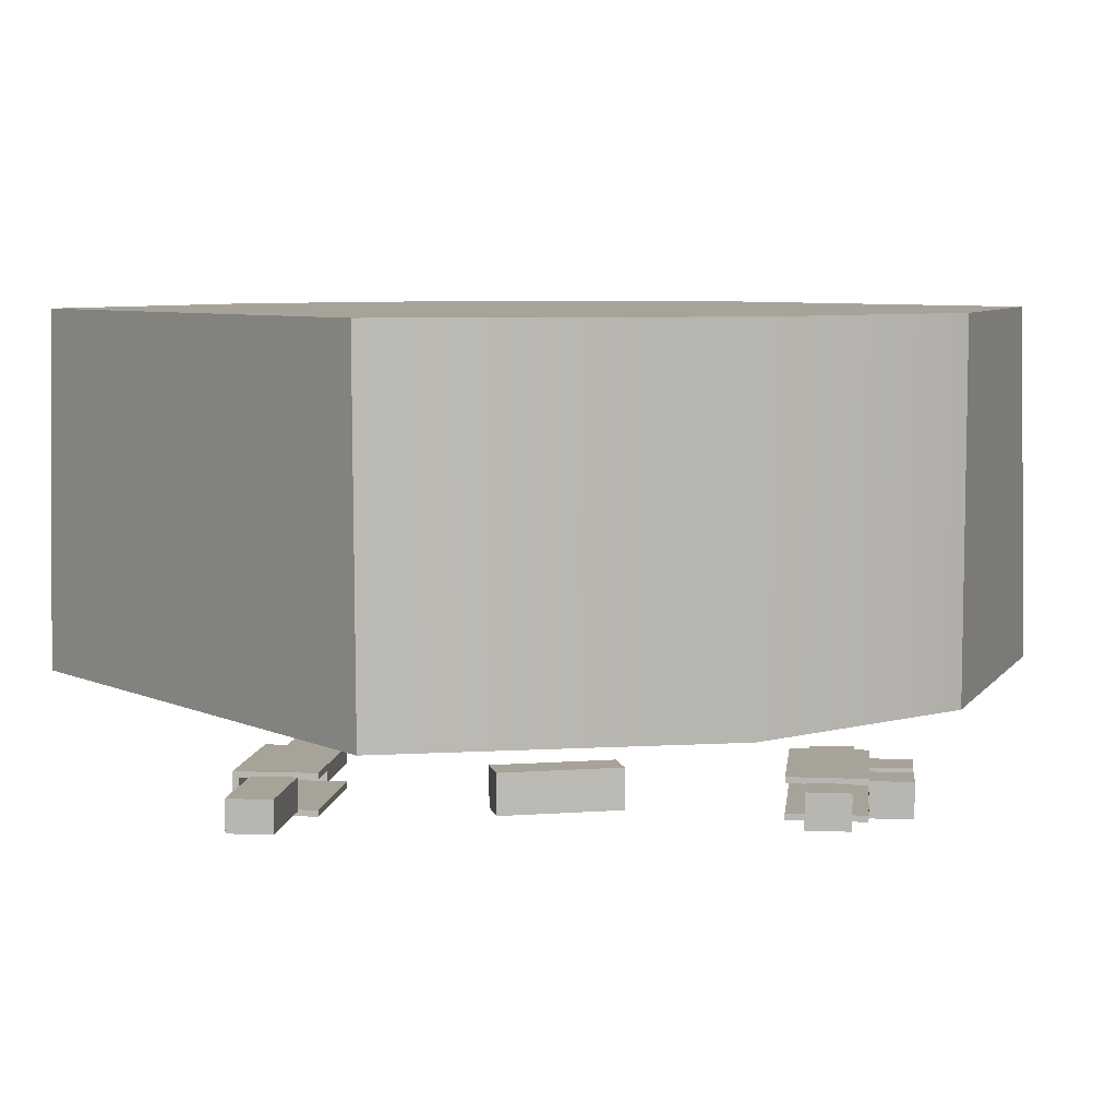
<metadata>
{"format":"obj","ext":"obj","renderer":"f3d","projection":"perspective","resolution":1024,"background":"white","views":[{"elev":6.8,"azim":51.9,"up":"+Y"}]}
</metadata>
<code>
g DeadCollider
v -39.51 40.64 69.13
v -31.4 40.64 52.58
v -31.4 46.79 52.58
v -39.51 46.79 69.13
v -91.26 47.52 25.82
v -84.08 47.52 11.19
v -84.08 40.74 11.19
v -91.26 40.74 25.82
v -77.11 57.07 44.94
v -77.19 61.14 44.96
v -77.19 61.14 32.71
v -77.11 57.07 32.73
v -75.14 65.19 33.56
v -75.15 65.19 44.11
v -77.19 61.14 32.71
v -73.15 61.08 25.15
v -73.21 57.06 25.07
v -73.21 57.07 53.7
v -77.19 61.14 44.96
v -73.22 61.11 53.71
v -46.13 57.07 44.91
v -46.05 61.14 44.93
v -50.99 61.12 53.68
v -51 57.07 53.69
v -46.11 57.07 32.76
v -46.05 61.14 44.93
v -46.03 61.14 32.74
v -48.08 65.2 44.17
v -48.07 65.2 33.58
v -50.99 57.07 25.04
v -46.03 61.14 32.74
v -51 61.11 25.06
v -73.21 57.06 25.07
v -73.15 61.08 25.15
v -51 61.11 25.06
v -50.99 57.07 25.04
v -51 57.07 53.69
v -50.99 61.12 53.68
v -73.22 61.11 53.71
v -73.21 57.07 53.7
v -73.15 61.08 25.15
v -72.35 65.08 27.01
v -51.86 64.99 27.12
v -51 61.11 25.06
v -72.35 65.08 27.01
v -70.16 68.65 32.43
v -54.01 68.65 32.43
v -51.86 64.99 27.12
v -51 61.11 25.06
v -51.86 64.99 27.12
v -48.07 65.2 33.58
v -46.03 61.14 32.74
v -51.86 64.99 27.12
v -54.01 68.65 32.43
v -48.07 65.2 33.58
v -54.02 68.66 36.2
v -48.07 65.2 33.58
v -54.02 68.66 36.2
v -54.03 68.66 42.22
v -48.08 65.2 44.17
v -48.08 65.2 44.17
v -54.03 68.66 42.22
v -54.03 68.65 46.25
v -51.82 65.1 51.67
v -46.05 61.14 44.93
v -48.08 65.2 44.17
v -51.82 65.1 51.67
v -50.99 61.12 53.68
v -51.82 65.1 51.67
v -54.03 68.65 46.25
v -70.18 68.65 46.23
v -72.41 65.11 51.66
v -50.99 61.12 53.68
v -51.82 65.1 51.67
v -72.41 65.11 51.66
v -73.22 61.11 53.71
v -72.41 65.11 51.66
v -70.18 68.65 46.23
v -75.15 65.19 44.11
v -70.04 68.66 42.2
v -73.22 61.11 53.71
v -72.41 65.11 51.66
v -75.15 65.19 44.11
v -77.19 61.14 44.96
v -75.15 65.19 44.11
v -70.04 68.66 42.2
v -70.03 68.66 36.18
v -75.14 65.19 33.56
v -75.14 65.19 33.56
v -70.03 68.66 36.18
v -70.16 68.65 32.43
v -72.35 65.08 27.01
v -77.19 61.14 32.71
v -75.14 65.19 33.56
v -72.35 65.08 27.01
v -73.15 61.08 25.15
v -54.03 68.65 46.25
v -54.03 68.66 42.22
v -70.04 68.66 42.2
v -70.18 68.65 46.23
v -70.03 68.66 36.18
v -54.02 68.66 36.2
v -70.16 68.65 32.43
v -54.01 68.65 32.43
v -126.8 110.7 19.94
v -126.8 110.7 55.65
v -126.8 55.27 55.2
v -126.8 55.27 21.29
v -103 110.7 -24.32
v -104.2 55.27 -24.63
v -106 55.27 103.5
v -104.8 110.7 102.9
v -22.05 110.7 103.3
v 3.831 110.7 57.44
v 3.569 55.27 57.56
v -21.37 55.27 103.5
v 3.663 55.27 18.72
v 3.607 110.7 18.65
v 3.607 110.7 18.65
v -24.43 110.7 -23.98
v -23.13 55.27 -24.75
v 3.663 55.27 18.72
v -24.43 110.7 -23.98
v -103 110.7 -24.32
v -104.2 55.27 -24.63
v -23.13 55.27 -24.75
v -104.8 110.7 102.9
v -22.05 110.7 103.3
v -21.37 55.27 103.5
v -106 55.27 103.5
v -78.83 55.27 32.34
v -126.8 55.27 21.29
v -126.8 55.27 55.2
v -78.84 55.27 45.29
v -50.09 55.27 55.25
v -21.37 55.27 103.5
v 3.569 55.27 57.56
v -44.42 55.27 45.34
v -44.41 55.27 32.29
v 3.663 55.27 18.72
v -23.13 55.27 -24.75
v -50.1 55.27 23.47
v -44.42 55.27 45.34
v 3.569 55.27 57.56
v 3.663 55.27 18.72
v -44.41 55.27 32.29
v -74.18 55.27 23.51
v -104.2 55.27 -24.63
v -126.8 55.27 21.29
v -78.83 55.27 32.34
v -50.1 55.27 23.47
v -23.13 55.27 -24.75
v -104.2 55.27 -24.63
v -74.18 55.27 23.51
v -74.2 55.27 55.19
v -106 55.27 103.5
v -21.37 55.27 103.5
v -50.09 55.27 55.25
v -78.84 55.27 45.29
v -126.8 55.27 55.2
v -106 55.27 103.5
v -74.2 55.27 55.19
v 3.831 110.7 57.44
v -126.8 110.7 55.65
v -126.8 110.7 19.94
v 3.607 110.7 18.65
v -24.43 110.7 -23.98
v -103 110.7 -24.32
v -126.8 110.7 55.65
v 3.831 110.7 57.44
v -22.05 110.7 103.3
v -104.8 110.7 102.9
v -23.69 34.51 21.09
v -20.11 34.51 17.51
v -20.11 38.31 17.51
v -23.69 38.31 21.09
v -27.78 34.51 17
v -24.2 34.51 13.42
v -20.11 34.51 17.51
v -23.69 34.51 21.09
v -24.2 34.51 13.42
v -24.2 38.31 13.42
v -20.11 38.31 17.51
v -20.11 34.51 17.51
v -24.2 38.31 13.42
v -27.78 38.31 17
v -23.69 38.31 21.09
v -20.11 38.31 17.51
v -27.78 38.31 17
v -27.78 34.51 17
v -23.69 34.51 21.09
v -23.69 38.31 21.09
v -20.1 34.51 4.277
v -23.68 34.51 0.6973
v -23.68 38.31 0.6973
v -20.1 38.31 4.277
v -24.26 34.51 8.432
v -27.84 34.51 4.852
v -23.68 34.51 0.6973
v -20.1 34.51 4.277
v -27.84 34.51 4.852
v -27.84 38.31 4.852
v -23.68 38.31 0.6973
v -23.68 34.51 0.6973
v -27.84 38.31 4.852
v -24.26 38.31 8.432
v -20.1 38.31 4.277
v -23.68 38.31 0.6973
v -24.26 38.31 8.432
v -24.26 34.51 8.432
v -20.1 34.51 4.277
v -20.1 38.31 4.277
v -27.44 34.51 -3.061
v -31.02 34.51 -6.641
v -31.02 38.31 -6.641
v -27.44 38.31 -3.061
v -31.59 34.51 1.093
v -35.17 34.51 -2.487
v -31.02 34.51 -6.641
v -27.44 34.51 -3.061
v -35.17 34.51 -2.487
v -35.17 38.31 -2.487
v -31.02 38.31 -6.641
v -31.02 34.51 -6.641
v -35.17 38.31 -2.487
v -31.59 38.31 1.093
v -27.44 38.31 -3.061
v -31.02 38.31 -6.641
v -31.59 38.31 1.093
v -31.59 34.51 1.093
v -27.44 34.51 -3.061
v -27.44 38.31 -3.061
v -30.69 39.17 19.92
v -21.73 39.17 10.96
v -37.63 39.17 -4.944
v -46.59 39.17 4.017
v -30.69 34.51 19.92
v -46.59 34.51 4.017
v -37.63 34.51 -4.944
v -21.73 34.51 10.96
v -72.53 35.22 91.53
v -68.82 35.22 87.79
v -68.82 38.47 87.8
v -72.53 38.47 91.53
v -83.15 35.19 81.01
v -79.41 35.19 77.24
v -68.82 35.22 87.79
v -72.53 35.22 91.53
v -79.41 35.19 77.24
v -79.41 38.5 77.24
v -68.82 38.47 87.8
v -68.82 35.22 87.79
v -79.41 38.5 77.24
v -83.15 38.5 81.01
v -72.53 38.47 91.53
v -68.82 38.47 87.8
v -83.15 38.5 81.01
v -83.15 35.19 81.01
v -72.53 35.22 91.53
v -72.53 38.47 91.53
v -109.2 38.48 55.14
v -105.5 38.48 51.41
v -105.5 35.22 51.41
v -109.2 35.22 55.14
v -98.56 38.5 65.71
v -94.82 38.5 61.94
v -105.5 38.48 51.41
v -109.2 38.48 55.14
v -94.82 38.5 61.94
v -94.82 35.19 61.94
v -105.5 35.22 51.41
v -105.5 38.48 51.41
v -94.82 35.19 61.94
v -98.56 35.19 65.71
v -109.2 35.22 55.14
v -105.5 35.22 51.41
v -98.56 35.19 65.71
v -98.56 38.5 65.71
v -109.2 38.48 55.14
v -109.2 35.22 55.14
v -18.69 39.31 17.51
v -18.7 33.51 17.51
v -23.69 33.51 22.5
v -23.69 39.31 22.5
v -18.7 33.51 17.51
v -23.49 33.51 12.72
v -28.48 33.51 17.71
v -23.69 33.51 22.5
v -18.69 39.31 17.51
v -23.49 39.31 12.72
v -23.49 33.51 12.72
v -18.7 33.51 17.51
v -23.69 39.31 22.5
v -28.48 39.31 17.71
v -23.49 39.31 12.72
v -18.69 39.31 17.51
v -23.69 33.51 22.5
v -28.48 33.51 17.71
v -28.48 39.31 17.71
v -23.69 39.31 22.5
v -23.68 39.31 -0.7179
v -23.68 33.51 -0.7164
v -18.69 33.51 4.278
v -18.69 39.31 4.278
v -23.68 33.51 -0.7164
v -28.54 33.51 4.145
v -23.55 33.51 9.139
v -18.69 33.51 4.278
v -23.68 39.31 -0.7179
v -28.54 39.31 4.145
v -28.54 33.51 4.145
v -23.68 33.51 -0.7164
v -18.69 39.31 4.278
v -23.55 39.31 9.139
v -28.54 39.31 4.145
v -23.68 39.31 -0.7179
v -18.69 33.51 4.278
v -23.55 33.51 9.139
v -23.55 39.31 9.139
v -18.69 39.31 4.278
v -31.02 39.31 -8.056
v -31.02 33.51 -8.055
v -26.03 33.51 -3.061
v -26.03 39.31 -3.06
v -31.02 33.51 -8.055
v -35.88 33.51 -3.194
v -30.89 33.51 1.8
v -26.03 33.51 -3.061
v -31.02 39.31 -8.056
v -35.88 39.31 -3.194
v -35.88 33.51 -3.194
v -31.02 33.51 -8.055
v -26.03 39.31 -3.06
v -30.89 39.31 1.8
v -35.88 39.31 -3.194
v -31.02 39.31 -8.056
v -26.03 33.51 -3.061
v -30.89 33.51 1.8
v -30.89 39.31 1.8
v -26.03 39.31 -3.06
v -37.63 40.17 -4.944
v -21.73 40.17 10.96
v -30.69 40.17 19.92
v -46.59 40.17 4.017
v -37.63 33.51 -4.944
v -46.59 33.51 4.017
v -30.69 33.51 19.92
v -21.73 33.51 10.96
v -67.4 39.49 87.78
v -67.41 34.22 87.79
v -72.52 34.22 92.94
v -72.52 39.47 92.94
v -67.41 34.22 87.79
v -78.7 34.19 76.53
v -83.86 34.19 81.73
v -72.52 34.22 92.94
v -67.4 39.49 87.78
v -78.7 39.5 76.53
v -78.7 34.19 76.53
v -67.41 34.22 87.79
v -72.52 39.47 92.94
v -83.86 39.5 81.73
v -78.7 39.5 76.53
v -67.4 39.49 87.78
v -72.52 34.22 92.94
v -83.86 34.19 81.73
v -83.86 39.5 81.73
v -72.52 39.47 92.94
v -105.5 34.23 50
v -105.5 39.48 49.99
v -110.6 39.47 55.14
v -110.6 34.22 55.14
v -105.5 39.48 49.99
v -94.12 39.5 61.22
v -99.27 39.5 66.42
v -110.6 39.47 55.14
v -105.5 34.23 50
v -94.12 34.19 61.22
v -94.12 39.5 61.22
v -105.5 39.48 49.99
v -110.6 34.22 55.14
v -99.27 34.19 66.42
v -94.12 34.19 61.22
v -105.5 34.23 50
v -110.6 39.47 55.14
v -99.27 39.5 66.42
v -99.27 34.19 66.42
v -110.6 34.22 55.14
v -27.78 34.51 17
v -28.48 33.51 17.71
v -23.49 33.51 12.72
v -24.2 34.51 13.42
v -24.2 34.51 13.42
v -23.49 33.51 12.72
v -23.49 39.31 12.72
v -24.2 38.31 13.42
v -24.2 38.31 13.42
v -23.49 39.31 12.72
v -28.48 39.31 17.71
v -27.78 38.31 17
v -27.78 38.31 17
v -28.48 39.31 17.71
v -28.48 33.51 17.71
v -27.78 34.51 17
v -24.26 34.51 8.432
v -23.55 33.51 9.139
v -28.54 33.51 4.145
v -27.84 34.51 4.852
v -27.84 34.51 4.852
v -28.54 33.51 4.145
v -28.54 39.31 4.145
v -27.84 38.31 4.852
v -27.84 38.31 4.852
v -28.54 39.31 4.145
v -23.55 39.31 9.139
v -24.26 38.31 8.432
v -24.26 38.31 8.432
v -23.55 39.31 9.139
v -23.55 33.51 9.139
v -24.26 34.51 8.432
v -31.59 34.51 1.093
v -30.89 33.51 1.8
v -35.88 33.51 -3.194
v -35.17 34.51 -2.487
v -35.17 34.51 -2.487
v -35.88 33.51 -3.194
v -35.88 39.31 -3.194
v -35.17 38.31 -2.487
v -35.17 38.31 -2.487
v -35.88 39.31 -3.194
v -30.89 39.31 1.8
v -31.59 38.31 1.093
v -31.59 38.31 1.093
v -30.89 39.31 1.8
v -30.89 33.51 1.8
v -31.59 34.51 1.093
v -46.59 39.17 4.017
v -46.59 40.17 4.017
v -30.69 40.17 19.92
v -30.69 39.17 19.92
v -37.63 39.17 -4.944
v -37.63 40.17 -4.944
v -46.59 40.17 4.017
v -46.59 39.17 4.017
v -21.73 39.17 10.96
v -21.73 40.17 10.96
v -37.63 40.17 -4.944
v -37.63 39.17 -4.944
v -30.69 39.17 19.92
v -30.69 40.17 19.92
v -21.73 40.17 10.96
v -21.73 39.17 10.96
v -21.73 34.51 10.96
v -21.73 33.51 10.96
v -30.69 33.51 19.92
v -30.69 34.51 19.92
v -37.63 34.51 -4.944
v -37.63 33.51 -4.944
v -21.73 33.51 10.96
v -21.73 34.51 10.96
v -46.59 34.51 4.017
v -46.59 33.51 4.017
v -37.63 33.51 -4.944
v -37.63 34.51 -4.944
v -30.69 34.51 19.92
v -30.69 33.51 19.92
v -46.59 33.51 4.017
v -46.59 34.51 4.017
v -83.15 35.19 81.01
v -83.86 34.19 81.73
v -78.7 34.19 76.53
v -79.41 35.19 77.24
v -79.41 35.19 77.24
v -78.7 34.19 76.53
v -78.7 39.5 76.53
v -79.41 38.5 77.24
v -79.41 38.5 77.24
v -78.7 39.5 76.53
v -83.86 39.5 81.73
v -83.15 38.5 81.01
v -83.15 38.5 81.01
v -83.86 39.5 81.73
v -83.86 34.19 81.73
v -83.15 35.19 81.01
v -98.56 38.5 65.71
v -99.27 39.5 66.42
v -94.12 39.5 61.22
v -94.82 38.5 61.94
v -94.82 38.5 61.94
v -94.12 39.5 61.22
v -94.12 34.19 61.22
v -94.82 35.19 61.94
v -94.82 35.19 61.94
v -94.12 34.19 61.22
v -99.27 34.19 66.42
v -98.56 35.19 65.71
v -98.56 35.19 65.71
v -99.27 34.19 66.42
v -99.27 39.5 66.42
v -98.56 38.5 65.71
v -91.68 39.2 59.04
v -100.4 39.2 67.82
v -85.31 39.17 82.92
v -76.58 39.19 74.17
v -91.68 34.43 59.04
v -76.58 34.41 74.17
v -85.31 34.4 82.92
v -100.4 34.43 67.82
v -100.4 34.43 67.82
v -85.31 34.4 82.92
v -85.31 39.17 82.92
v -100.4 39.2 67.82
v -86.02 40.17 83.63
v -101.1 40.2 68.53
v -91.67 40.2 59.04
v -76.58 40.19 74.17
v -86.02 33.4 83.63
v -76.58 33.41 74.16
v -91.68 33.43 59.04
v -101.1 33.43 68.53
v -86.02 40.17 83.63
v -86.02 33.4 83.63
v -101.1 33.43 68.53
v -101.1 40.2 68.53
v -76.58 39.19 74.17
v -76.58 40.19 74.17
v -91.67 40.2 59.04
v -91.68 39.2 59.04
v -85.31 39.17 82.92
v -86.02 40.17 83.63
v -76.58 40.19 74.17
v -76.58 39.19 74.17
v -91.68 39.2 59.04
v -91.67 40.2 59.04
v -101.1 40.2 68.53
v -100.4 39.2 67.82
v -100.4 34.43 67.82
v -101.1 33.43 68.53
v -91.68 33.43 59.04
v -91.68 34.43 59.04
v -100.4 39.2 67.82
v -101.1 40.2 68.53
v -76.58 34.41 74.17
v -76.58 33.41 74.16
v -86.02 33.4 83.63
v -85.31 34.4 82.92
v -91.68 34.43 59.04
v -91.68 33.43 59.04
v -76.58 33.41 74.16
v -76.58 34.41 74.17
v -85.31 34.4 82.92
v -86.02 33.4 83.63
v -86.02 40.17 83.63
v -85.31 39.17 82.92
v -96.94 47.52 23.04
v -96.94 40.74 23.04
v -89.76 40.74 8.405
v -89.76 47.52 8.405
v -91.26 40.74 25.82
v -96.94 40.74 23.04
v -96.94 47.52 23.04
v -91.26 47.52 25.82
v -91.26 47.52 25.82
v -96.94 47.52 23.04
v -89.76 47.52 8.405
v -84.08 47.52 11.19
v -84.08 47.52 11.19
v -89.76 47.52 8.405
v -89.76 40.74 8.405
v -84.08 40.74 11.19
v -84.08 40.74 11.19
v -89.76 40.74 8.405
v -96.94 40.74 23.04
v -91.26 40.74 25.82
v -34.46 40.64 71.6
v -34.46 46.79 71.6
v -26.35 46.79 55.06
v -26.35 40.64 55.06
v -39.51 46.79 69.13
v -34.46 46.79 71.6
v -34.46 40.64 71.6
v -39.51 40.64 69.13
v -39.51 40.64 69.13
v -34.46 40.64 71.6
v -26.35 40.64 55.06
v -31.4 40.64 52.58
v -31.4 40.64 52.58
v -26.35 40.64 55.06
v -26.35 46.79 55.06
v -31.4 46.79 52.58
v -31.4 46.79 52.58
v -26.35 46.79 55.06
v -34.46 46.79 71.6
v -39.51 46.79 69.13
v -77.11 57.07 44.94
v -77.11 57.07 32.73
v -78.83 55.27 32.34
v -78.84 55.27 45.29
v -46.13 57.07 44.91
v -51 57.07 53.69
v -50.09 55.27 55.25
v -44.42 55.27 45.34
v -50.99 57.07 25.04
v -46.11 57.07 32.76
v -44.41 55.27 32.29
v -50.1 55.27 23.47
v -46.11 57.07 32.76
v -46.13 57.07 44.91
v -44.42 55.27 45.34
v -44.41 55.27 32.29
v -77.11 57.07 32.73
v -73.21 57.06 25.07
v -74.18 55.27 23.51
v -78.83 55.27 32.34
v -73.21 57.06 25.07
v -50.99 57.07 25.04
v -50.1 55.27 23.47
v -74.18 55.27 23.51
v -51 57.07 53.69
v -73.21 57.07 53.7
v -74.2 55.27 55.19
v -50.09 55.27 55.25
v -73.21 57.07 53.7
v -77.11 57.07 44.94
v -78.84 55.27 45.29
v -74.2 55.27 55.19
v -49.22 39.31 -3.048
v -49.19 33.49 -3.078
v -44.23 33.44 -8.043
v -44.2 39.36 -8.075
v -44.23 33.44 -8.043
v -49.19 33.49 -3.078
v -44.19 33.44 1.988
v -39.19 33.44 -3.007
v -49.19 33.49 -3.078
v -49.22 39.31 -3.048
v -44.19 39.31 1.988
v -44.19 33.44 1.988
v -49.22 39.31 -3.048
v -44.2 39.36 -8.075
v -39.19 39.31 -3.007
v -44.19 39.31 1.988
v -44.2 39.36 -8.075
v -44.23 33.44 -8.043
v -39.19 33.44 -3.007
v -39.19 39.31 -3.007
v -44.23 34.44 -6.628
v -47.81 34.44 -3.048
v -47.81 38.31 -3.048
v -44.23 38.31 -6.628
v -43.48 34.44 1.281
v -47.81 34.44 -3.048
v -44.23 34.44 -6.628
v -39.9 34.44 -2.3
v -43.48 38.31 1.281
v -47.81 38.31 -3.048
v -47.81 34.44 -3.048
v -43.48 34.44 1.281
v -39.9 38.31 -2.3
v -44.23 38.31 -6.628
v -47.81 38.31 -3.048
v -43.48 38.31 1.281
v -39.9 34.44 -2.3
v -44.23 34.44 -6.628
v -44.23 38.31 -6.628
v -39.9 38.31 -2.3
v -44.19 33.44 1.988
v -43.48 34.44 1.281
v -39.9 34.44 -2.3
v -39.19 33.44 -3.007
v -44.19 39.31 1.988
v -43.48 38.31 1.281
v -43.48 34.44 1.281
v -44.19 33.44 1.988
v -39.19 39.31 -3.007
v -39.9 38.31 -2.3
v -43.48 38.31 1.281
v -44.19 39.31 1.988
v -39.19 33.44 -3.007
v -39.9 34.44 -2.3
v -39.9 38.31 -2.3
v -39.19 39.31 -3.007
g DeadCollider_0
f 3 2 1
f 4 3 1
f 7 6 5
f 8 7 5
f 11 10 9
f 12 11 9
f 11 13 10
f 13 14 10
f 16 15 12
f 17 16 12
f 9 19 18
f 19 20 18
f 23 22 21
f 24 23 21
f 21 26 25
f 26 27 25
f 26 28 27
f 28 29 27
f 25 31 30
f 31 32 30
f 35 34 33
f 36 35 33
f 39 38 37
f 40 39 37
f 43 42 41
f 44 43 41
f 47 46 45
f 48 47 45
f 51 50 49
f 52 51 49
f 55 54 53
f 56 54 55
f 59 58 57
f 60 59 57
f 63 62 61
f 64 63 61
f 67 66 65
f 68 67 65
f 71 70 69
f 72 71 69
f 75 74 73
f 76 75 73
f 79 78 77
f 80 78 79
f 83 82 81
f 84 83 81
f 87 86 85
f 88 87 85
f 91 90 89
f 92 91 89
f 95 94 93
f 96 95 93
f 99 98 97
f 100 99 97
f 99 101 98
f 101 102 98
f 101 103 102
f 103 104 102
f 107 106 105
f 108 107 105
f 108 105 109
f 110 108 109
f 107 111 106
f 111 112 106
f 115 114 113
f 116 115 113
f 115 117 114
f 117 118 114
f 121 120 119
f 122 121 119
f 125 124 123
f 126 125 123
f 129 128 127
f 130 129 127
f 133 132 131
f 134 133 131
f 137 136 135
f 138 137 135
f 141 140 139
f 142 141 139
f 145 144 143
f 146 145 143
f 149 148 147
f 150 149 147
f 153 152 151
f 154 153 151
f 157 156 155
f 158 157 155
f 161 160 159
f 162 161 159
f 165 164 163
f 166 165 163
f 165 166 167
f 168 165 167
f 171 170 169
f 172 171 169
f 175 174 173
f 176 175 173
f 179 178 177
f 180 179 177
f 183 182 181
f 184 183 181
f 187 186 185
f 188 187 185
f 191 190 189
f 192 191 189
f 195 194 193
f 196 195 193
f 199 198 197
f 200 199 197
f 203 202 201
f 204 203 201
f 207 206 205
f 208 207 205
f 211 210 209
f 212 211 209
f 215 214 213
f 216 215 213
f 219 218 217
f 220 219 217
f 223 222 221
f 224 223 221
f 227 226 225
f 228 227 225
f 231 230 229
f 232 231 229
f 235 234 233
f 236 235 233
f 239 238 237
f 240 239 237
f 243 242 241
f 244 243 241
f 247 246 245
f 248 247 245
f 251 250 249
f 252 251 249
f 255 254 253
f 256 255 253
f 259 258 257
f 260 259 257
f 263 262 261
f 264 263 261
f 267 266 265
f 268 267 265
f 271 270 269
f 272 271 269
f 275 274 273
f 276 275 273
f 279 278 277
f 280 279 277
f 283 282 281
f 284 283 281
f 287 286 285
f 288 287 285
f 291 290 289
f 292 291 289
f 295 294 293
f 296 295 293
f 299 298 297
f 300 299 297
f 303 302 301
f 304 303 301
f 307 306 305
f 308 307 305
f 311 310 309
f 312 311 309
f 315 314 313
f 316 315 313
f 319 318 317
f 320 319 317
f 323 322 321
f 324 323 321
f 327 326 325
f 328 327 325
f 331 330 329
f 332 331 329
f 335 334 333
f 336 335 333
f 339 338 337
f 340 339 337
f 343 342 341
f 344 343 341
f 347 346 345
f 348 347 345
f 351 350 349
f 352 351 349
f 355 354 353
f 356 355 353
f 359 358 357
f 360 359 357
f 363 362 361
f 364 363 361
f 367 366 365
f 368 367 365
f 371 370 369
f 372 371 369
f 375 374 373
f 376 375 373
f 379 378 377
f 380 379 377
f 383 382 381
f 384 383 381
f 387 386 385
f 388 387 385
f 391 390 389
f 392 391 389
f 395 394 393
f 396 395 393
f 399 398 397
f 400 399 397
f 403 402 401
f 404 403 401
f 407 406 405
f 408 407 405
f 411 410 409
f 412 411 409
f 415 414 413
f 416 415 413
f 419 418 417
f 420 419 417
f 423 422 421
f 424 423 421
f 427 426 425
f 428 427 425
f 431 430 429
f 432 431 429
f 435 434 433
f 436 435 433
f 439 438 437
f 440 439 437
f 443 442 441
f 444 443 441
f 447 446 445
f 448 447 445
f 451 450 449
f 452 451 449
f 455 454 453
f 456 455 453
f 459 458 457
f 460 459 457
f 463 462 461
f 464 463 461
f 467 466 465
f 468 467 465
f 471 470 469
f 472 471 469
f 475 474 473
f 476 475 473
f 479 478 477
f 480 479 477
f 483 482 481
f 484 483 481
f 487 486 485
f 488 487 485
f 491 490 489
f 492 491 489
f 495 494 493
f 496 495 493
f 499 498 497
f 500 499 497
f 503 502 501
f 504 503 501
f 507 506 505
f 508 507 505
f 511 510 509
f 512 511 509
f 515 514 513
f 516 515 513
f 519 518 517
f 520 519 517
f 523 522 521
f 524 523 521
f 527 526 525
f 528 527 525
f 531 530 529
f 532 531 529
f 535 534 533
f 536 535 533
f 539 538 537
f 540 539 537
f 537 538 541
f 538 542 541
f 545 544 543
f 546 545 543
f 549 548 547
f 550 549 547
f 553 552 551
f 554 553 551
f 557 556 555
f 558 557 555
f 561 560 559
f 562 561 559
f 565 564 563
f 566 565 563
f 569 568 567
f 570 569 567
f 573 572 571
f 574 573 571
f 577 576 575
f 578 577 575
f 581 580 579
f 582 581 579
f 585 584 583
f 586 585 583
f 589 588 587
f 590 589 587
f 593 592 591
f 594 593 591
f 597 596 595
f 598 597 595
f 601 600 599
f 602 601 599
f 605 604 603
f 606 605 603
f 609 608 607
f 610 609 607
f 613 612 611
f 614 613 611
f 617 616 615
f 618 617 615
f 621 620 619
f 622 621 619
f 625 624 623
f 626 625 623
f 629 628 627
f 630 629 627
f 633 632 631
f 634 633 631
f 637 636 635
f 638 637 635
f 641 640 639
f 642 641 639
f 645 644 643
f 646 645 643
f 649 648 647
f 650 649 647
f 653 652 651
f 654 653 651
f 657 656 655
f 658 657 655
f 661 660 659
f 662 661 659
f 665 664 663
f 666 665 663
f 669 668 667
f 670 669 667
f 673 672 671
f 674 673 671
f 677 676 675
f 678 677 675
f 681 680 679
f 682 681 679

</code>
